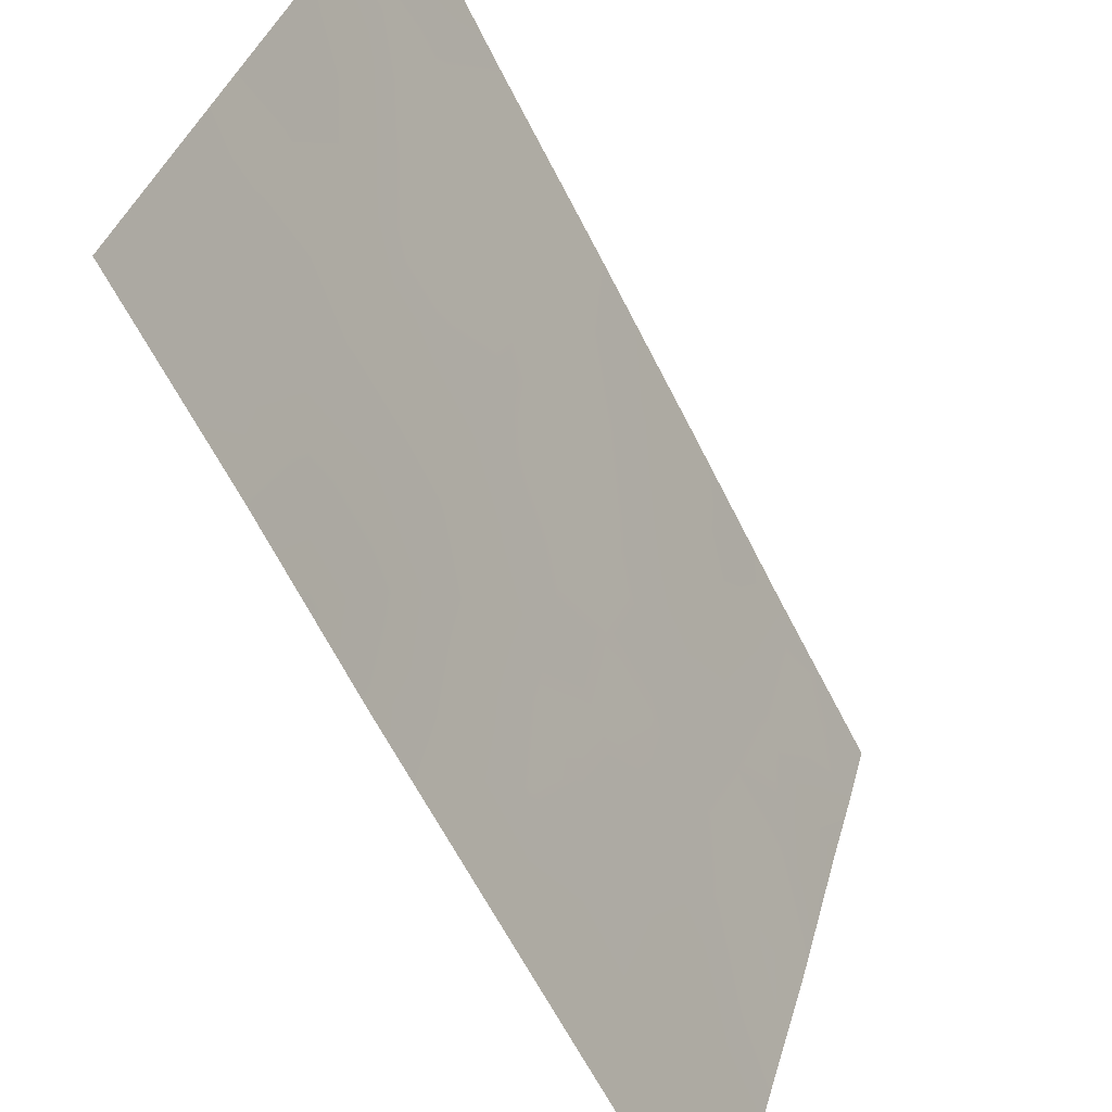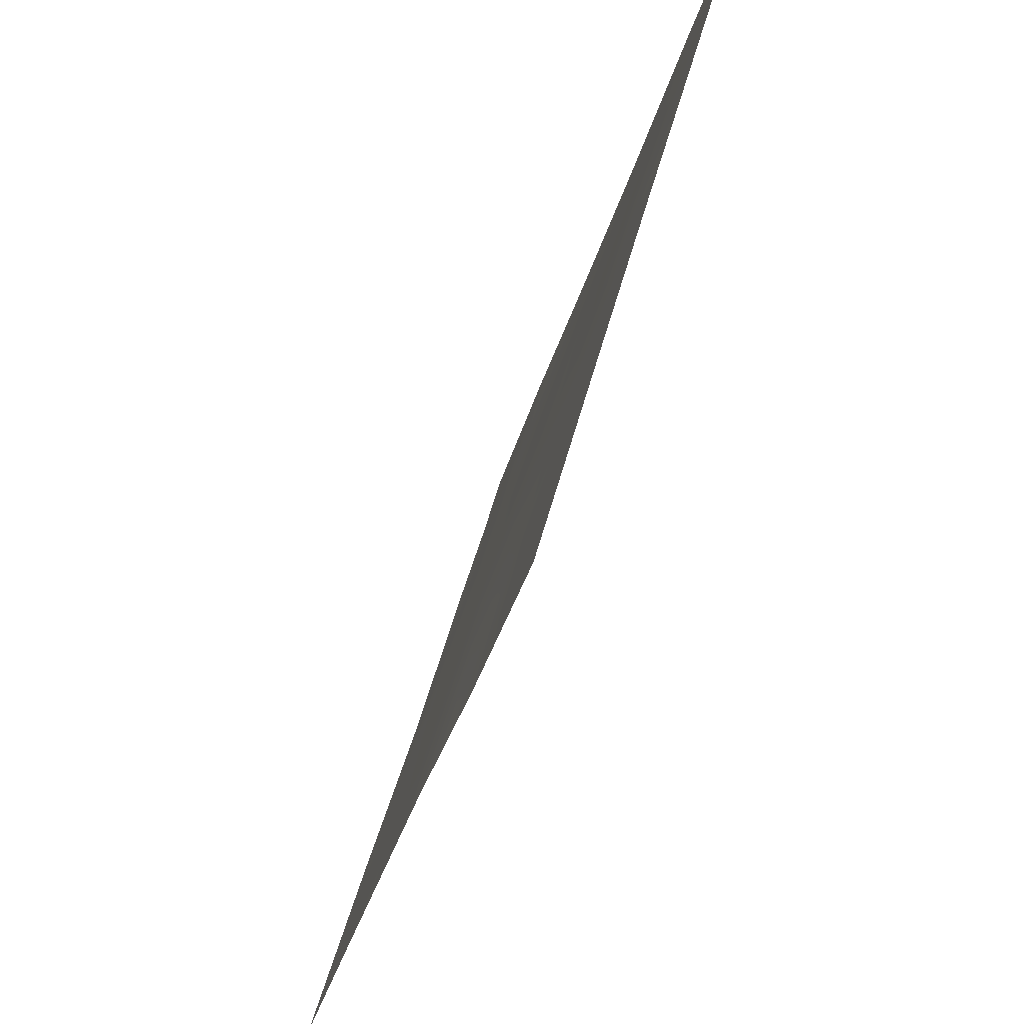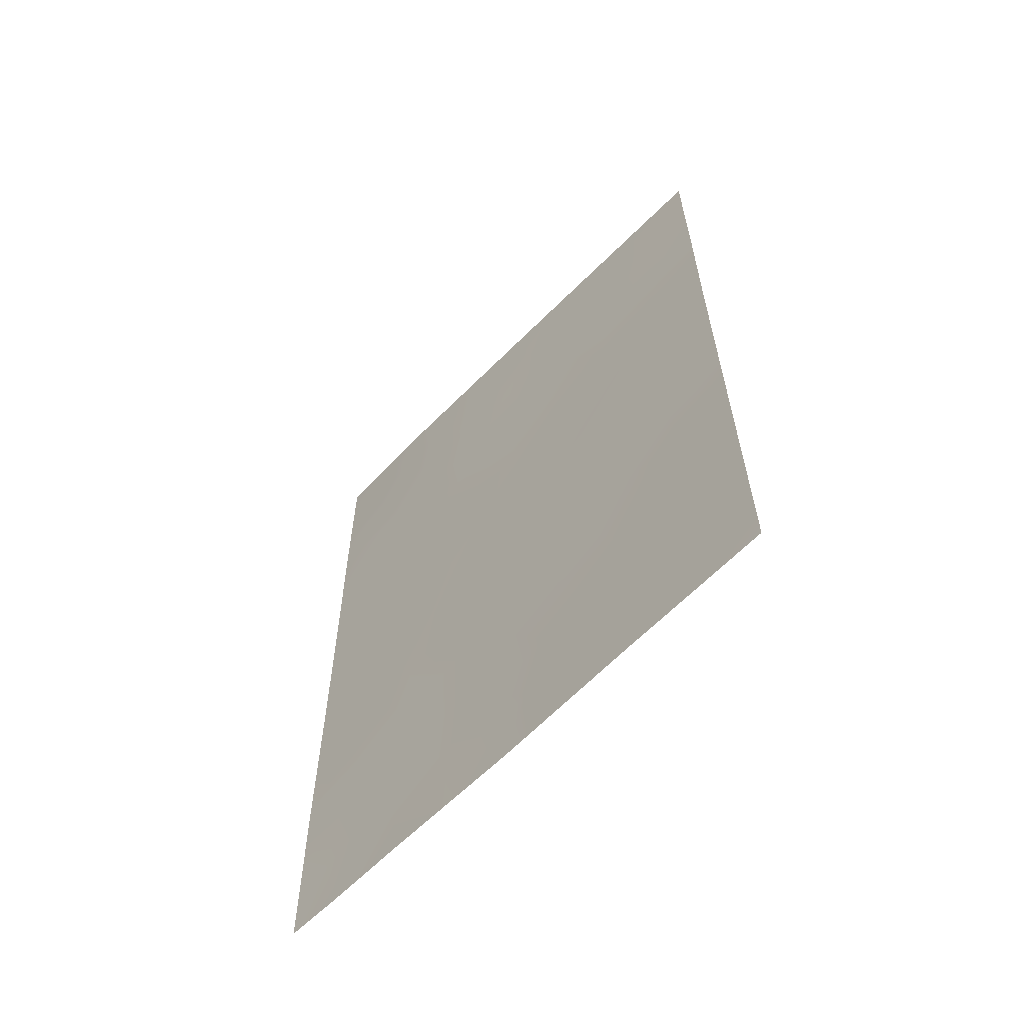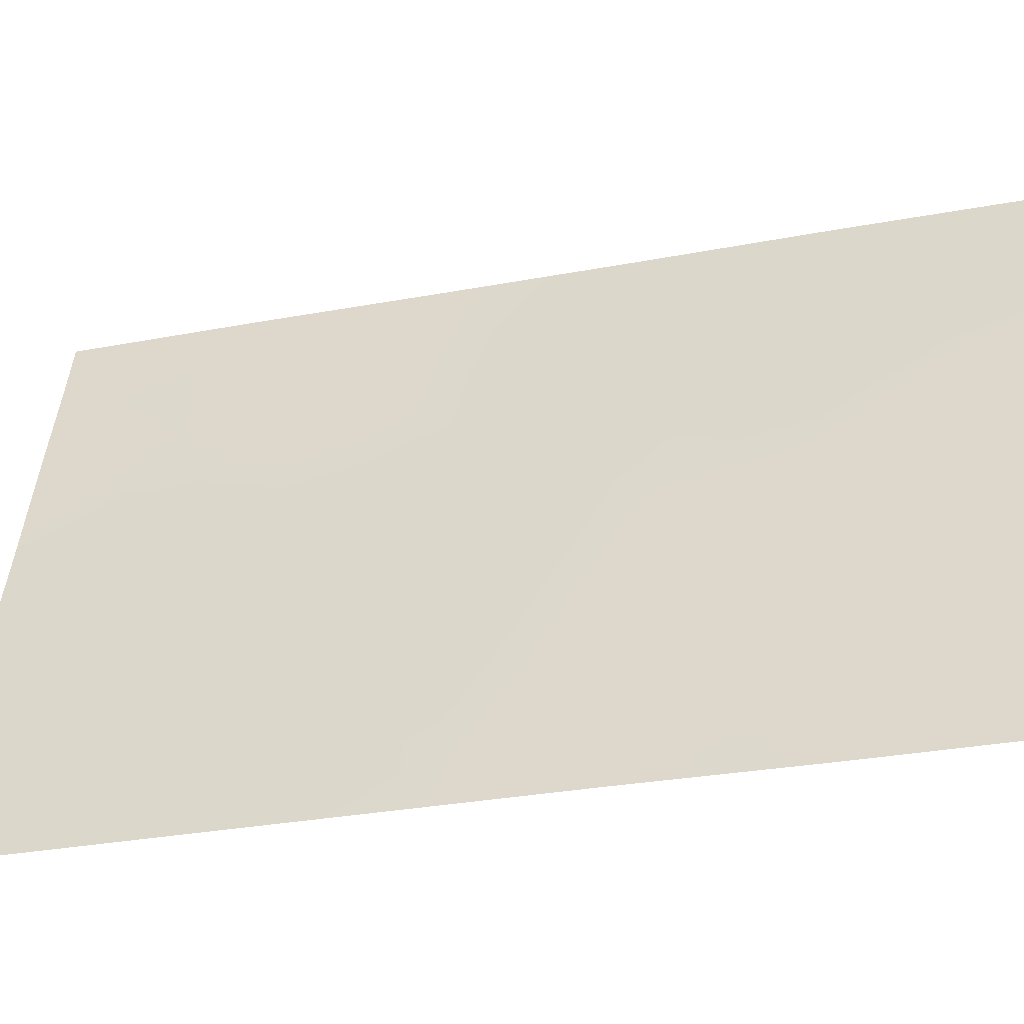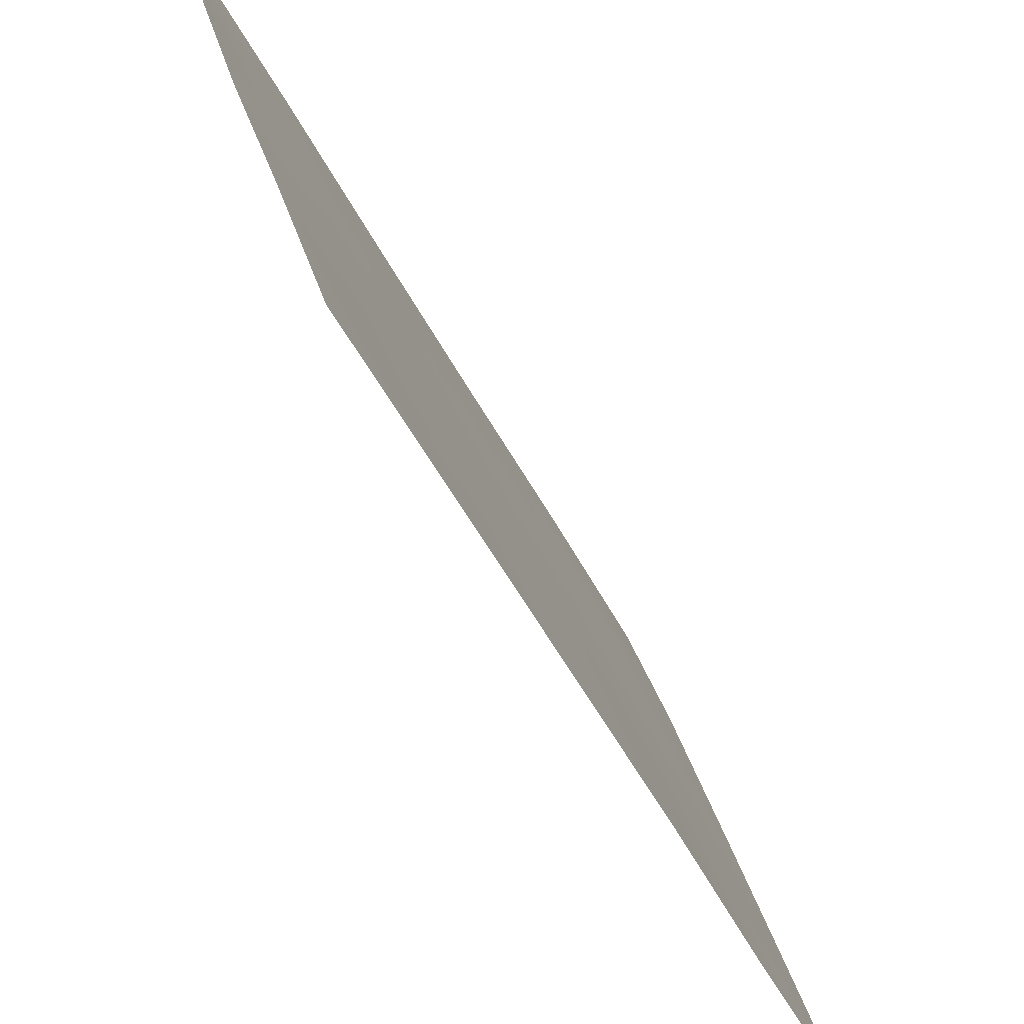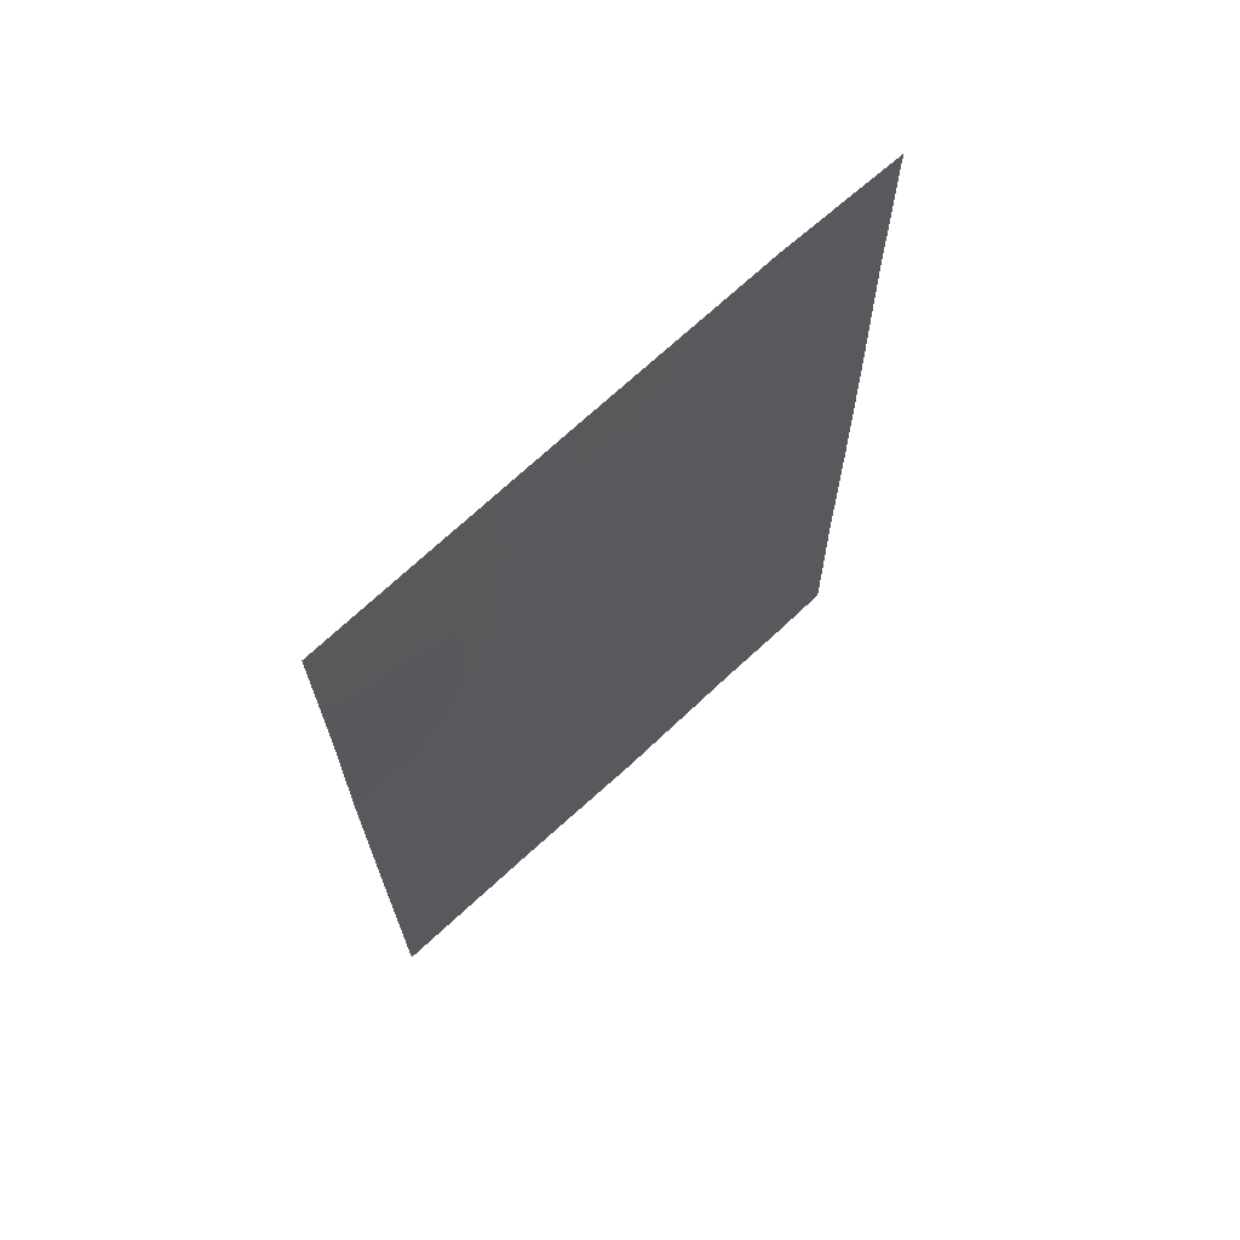
<metadata>
{"format":"obj","ext":"obj","renderer":"f3d","projection":"perspective","resolution":1024,"background":"white","views":[{"elev":-61.8,"azim":26.1,"up":"+Y"},{"elev":-30.0,"azim":-12.8,"up":"+Y"},{"elev":-61.4,"azim":-60.0,"up":"+Z"},{"elev":-31.4,"azim":-75.4,"up":"+Y"},{"elev":-47.9,"azim":-154.6,"up":"+Y"},{"elev":68.0,"azim":30.5,"up":"+Z"}]}
</metadata>
<code>
v -86.88 93.6 44.16
v -85.22 99.23 43.51
v -85.03 100 47.63
v -85 100 45.21
v -86.13 96.22 46.49
v -86.29 95.73 50
v -86.39 95.2 42.52
v -86.67 94.19 40.77
v -85.89 96.9 43.21
v -84.98 100 40.46
v -85.91 97.07 48.29
v -85.58 98.26 50
v -86.05 96.16 38
v -87.32 92 47.54
v -87.33 92 41.05
v -87.34 92 43.58
v -85.03 100 49.4
v -86.67 94.13 38
v -87.31 92 38.57
v -87.3 92 38
v -85.18 99.18 38
v -84.96 100 38
v -85.04 100 50
v -86.89 93.52 43.06
v -87.34 92 50
v -86.68 94.34 50
v -85.5 98.1 38
v -84.99 100 42.88
v -87.34 92 45.25
v -86.76 94 46.49
v -85.52 98.31 46.74
v -86.43 95.21 48.28
v -85.31 99.08 48.38
v -85.71 97.62 44.92
v -85.85 96.99 41.28
v -86.84 93.77 49.17
v -86.29 95.45 39.78
v -86.32 95.5 44.73
v -87.1 92.83 44.8
v -86.83 93.76 45.26
v -87.07 92.93 45.88
v -86.57 94.73 49.15
v -86.67 94.35 48.35
v -86.54 94.76 45.56
v -86.24 95.82 45.63
v -86.43 95.17 46.49
v -85.29 99.05 46.03
v -85.61 97.98 45.83
v -85.38 98.72 45.09
v -86.29 95.67 47.37
v -86.02 96.65 47.38
v -86.18 96.1 48.26
v -85.41 98.74 47.59
v -85.26 99.22 46.92
v -85.48 98.54 49.18
v -85.77 97.56 49.16
v -85.62 98.07 48.35
v -87.06 92.94 47.02
v -86.83 93.76 47.65
v -87.08 92.87 48.11
v -86.54 94.66 41.68
v -86.66 94.29 42.55
v -86.82 93.72 41.89
v -85.5 98.29 44.05
v -85.81 97.23 44.01
v -85.24 99.32 49.12
v -86.75 93.88 38.9
v -87.09 92.75 40.03
v -86.99 93.07 38
v -84.97 100 39.23
v -85.31 99.13 50
v -87.08 92.89 49.14
v -87.33 92 48.77
v -86.36 95.33 43.68
v -86.12 96.14 42.89
v -86.09 96.27 43.91
v -86.36 95.15 38
v -86.18 95.78 38.87
v -86.47 94.81 38.9
v -86.61 94.53 44.5
v -86.64 94.39 43.42
v -85.67 97.66 43.07
v -85.43 98.49 42.88
v -85.48 98.18 38.68
v -86.82 93.68 39.88
v -86.57 94.52 39.78
v -86.41 95.06 40.66
v -86.11 96.11 41.83
v -85.78 97.13 38
v -85.93 96.62 38.7
v -86 96.42 39.57
v -86.02 96.55 44.84
v -85.92 96.9 45.69
v -84.98 100 41.67
v -84.99 100 44.05
v -85.21 99.29 44.63
v -85.38 98.63 41.59
v -85.58 97.9 40.87
v -85.28 98.88 39.14
v -85.51 98.12 39.76
v -85.8 97.13 40.2
v -87.33 92 46.4
v -87.34 92 44.42
v -87.12 92.77 43.83
v -85.02 100 46.42
v -85.82 97.27 46.58
v -85.72 97.67 47.48
v -87.33 92 42.31
v -87.05 92.93 41.72
v -87.07 92.9 42.7
v -85.03 100 48.51
v -87.32 92 39.81
v -87.01 93.17 50
v -86.34 95.55 49.14
v -86.49 95.04 50
v -86.57 94.7 47.43
v -85.94 96.99 50
v -86.08 96.48 49.14
v -86.11 96.08 40.67
v -86.31 95.41 41.46
v -85.16 99.33 39.81
v -85.11 99.47 38.87
v -85.18 99.33 41.3
v -85.2 99.26 42.47
v -85.72 97.34 39.16
v -86.9 93.53 48.5
v -87.06 92.84 39.06
v -86.95 93.24 40.83
v -85.87 96.94 42.3
v -85.28 98.97 40.51
v -85.54 98.1 42.04
f 39 40 41
f 42 36 43
f 44 45 46
f 47 48 49
f 50 51 52
f 3 53 54
f 55 56 57
f 58 59 60
f 61 62 63
f 82 64 65
f 10 121 70
f 12 55 71
f 60 72 73
f 74 75 76
f 77 78 79
f 80 81 74
f 131 82 129
f 100 125 84
f 85 86 8
f 89 125 90
f 90 91 78
f 45 92 93
f 76 65 92
f 94 28 124
f 97 131 98
f 49 64 96
f 100 84 99
f 100 98 101
f 102 41 58
f 103 104 39
f 47 105 54
f 51 106 107
f 107 53 57
f 108 109 110
f 33 111 66
f 114 115 42
f 59 116 43
f 48 106 93
f 46 50 116
f 56 117 118
f 118 114 52
f 101 119 91
f 24 62 81
f 67 79 86
f 80 44 40
f 104 110 24
f 29 39 41
f 39 1 40
f 41 40 30
f 32 42 43
f 42 26 36
f 30 44 46
f 44 38 45
f 46 45 5
f 47 31 48
f 49 48 34
f 32 50 52
f 50 5 51
f 52 51 11
f 3 33 53
f 54 53 31
f 33 55 57
f 55 12 56
f 57 56 11
f 14 58 60
f 58 30 59
f 8 61 63
f 61 7 62
f 63 62 24
f 9 82 65
f 65 64 34
f 71 55 66
f 55 33 66
f 18 67 69
f 20 69 19
f 21 22 122
f 70 122 22
f 66 17 71
f 23 71 17
f 14 60 73
f 60 126 72
f 73 72 25
f 38 74 76
f 74 7 75
f 76 75 9
f 18 77 79
f 77 13 78
f 79 78 37
f 38 80 74
f 80 1 81
f 74 81 7
f 129 82 9
f 84 27 21
f 87 86 37
f 7 88 75
f 88 35 129
f 75 129 9
f 13 89 90
f 89 27 84
f 13 90 78
f 78 91 37
f 5 45 93
f 45 38 92
f 93 92 34
f 38 76 92
f 76 9 65
f 92 65 34
f 28 2 124
f 28 95 2
f 95 4 96
f 35 131 129
f 49 34 64
f 96 64 2
f 101 98 35
f 14 102 58
f 102 29 41
f 58 41 30
f 29 103 39
f 103 16 104
f 39 104 1
f 31 47 54
f 47 4 105
f 54 105 3
f 11 51 107
f 51 5 106
f 107 106 31
f 11 107 57
f 107 31 53
f 57 53 33
f 16 108 110
f 108 15 109
f 33 3 111
f 66 111 17
f 68 112 127
f 72 36 113
f 72 113 25
f 128 68 85
f 32 114 42
f 114 6 115
f 42 115 26
f 36 126 43
f 59 30 116
f 43 116 32
f 34 48 93
f 48 31 106
f 93 106 5
f 30 46 116
f 46 5 50
f 116 50 32
f 11 56 118
f 56 12 117
f 118 117 6
f 11 118 52
f 118 6 114
f 52 114 32
f 101 35 119
f 91 119 37
f 109 15 128
f 61 8 87
f 88 119 35
f 61 87 120
f 120 119 88
f 61 120 7
f 1 24 81
f 81 62 7
f 67 18 79
f 86 79 37
f 1 80 40
f 80 38 44
f 40 44 30
f 1 104 24
f 104 16 110
f 121 122 70
f 122 121 99
f 123 130 10
f 120 88 7
f 67 85 127
f 87 37 119
f 130 97 98
f 100 121 130
f 99 84 21
f 100 130 98
f 120 87 119
f 123 10 94
f 122 99 21
f 8 86 87
f 94 124 123
f 2 95 96
f 123 97 130
f 121 100 99
f 131 83 82
f 85 68 127
f 90 125 91
f 85 67 86
f 83 2 64
f 82 83 64
f 125 89 84
f 128 15 68
f 36 26 113
f 126 60 59
f 69 127 19
f 126 36 72
f 124 2 83
f 127 112 19
f 126 59 43
f 63 109 128
f 128 8 63
f 67 127 69
f 123 124 97
f 128 85 8
f 68 15 112
f 125 100 101
f 91 125 101
f 88 129 75
f 110 109 63
f 24 110 63
f 130 121 10
f 97 83 131
f 4 47 49
f 96 4 49
f 124 83 97
f 98 131 35

</code>
